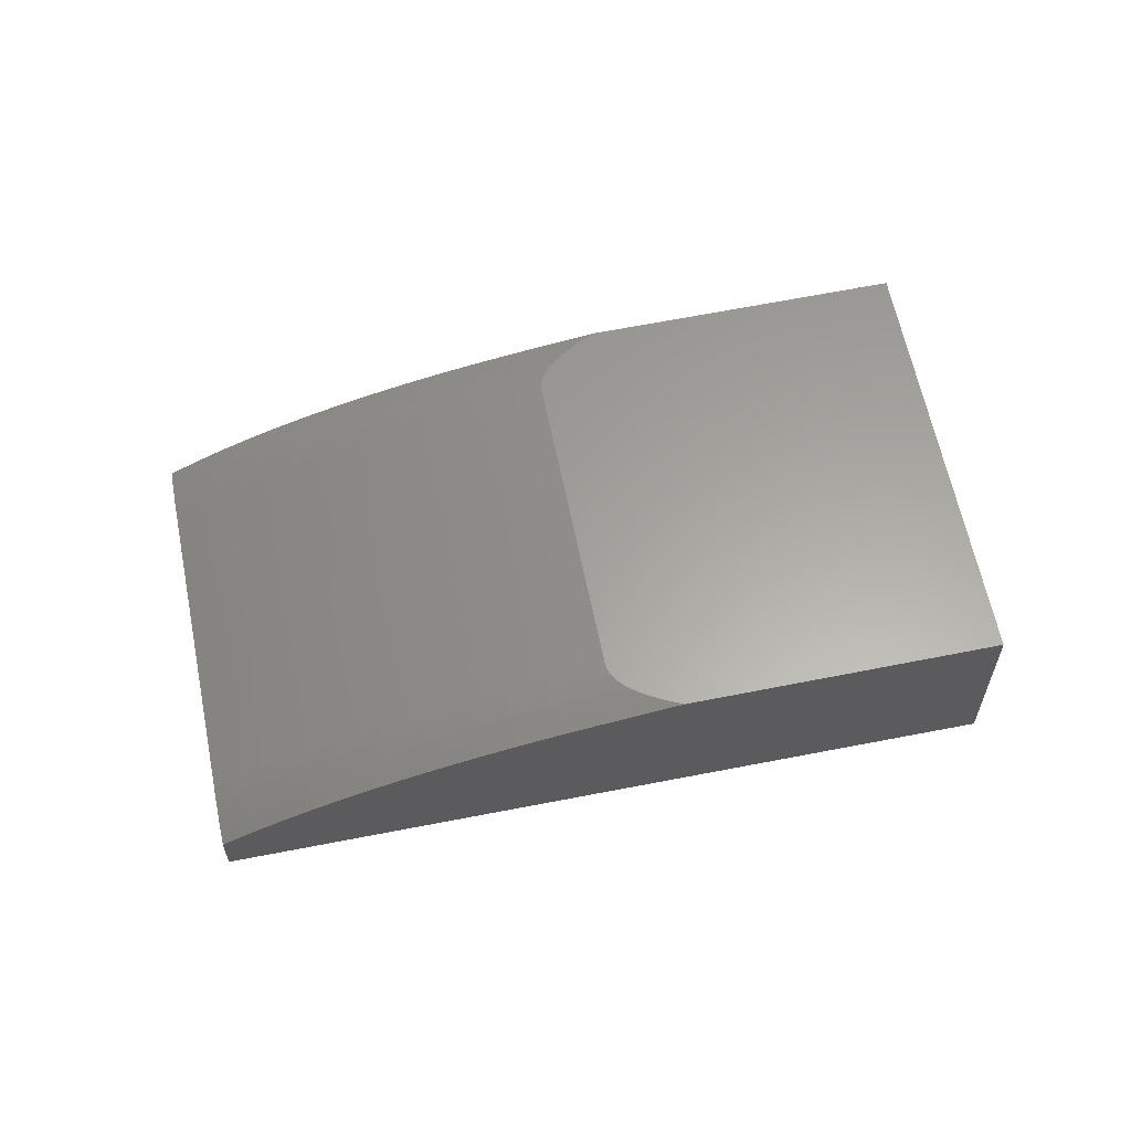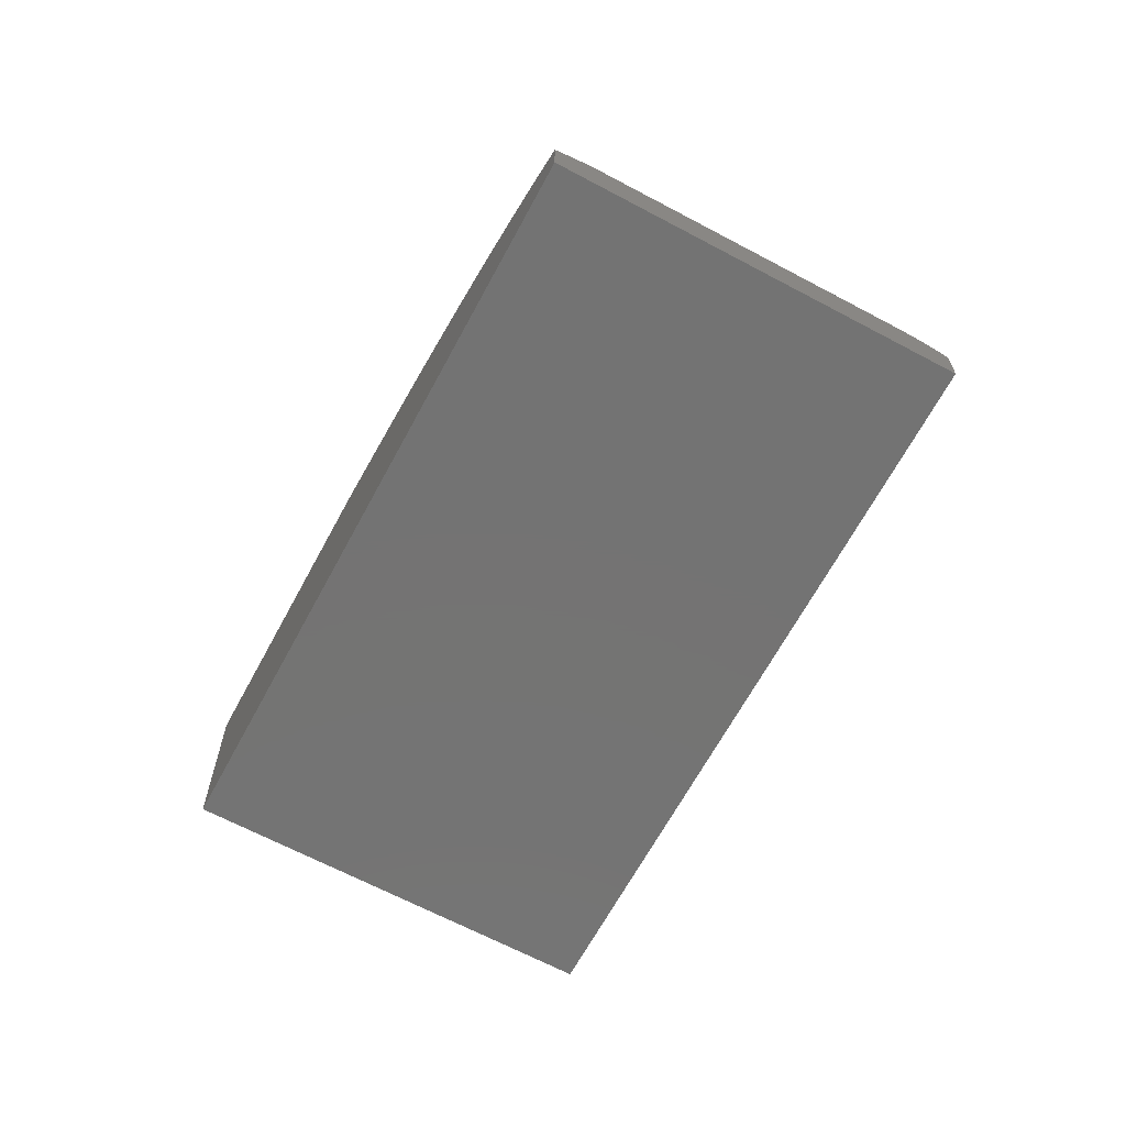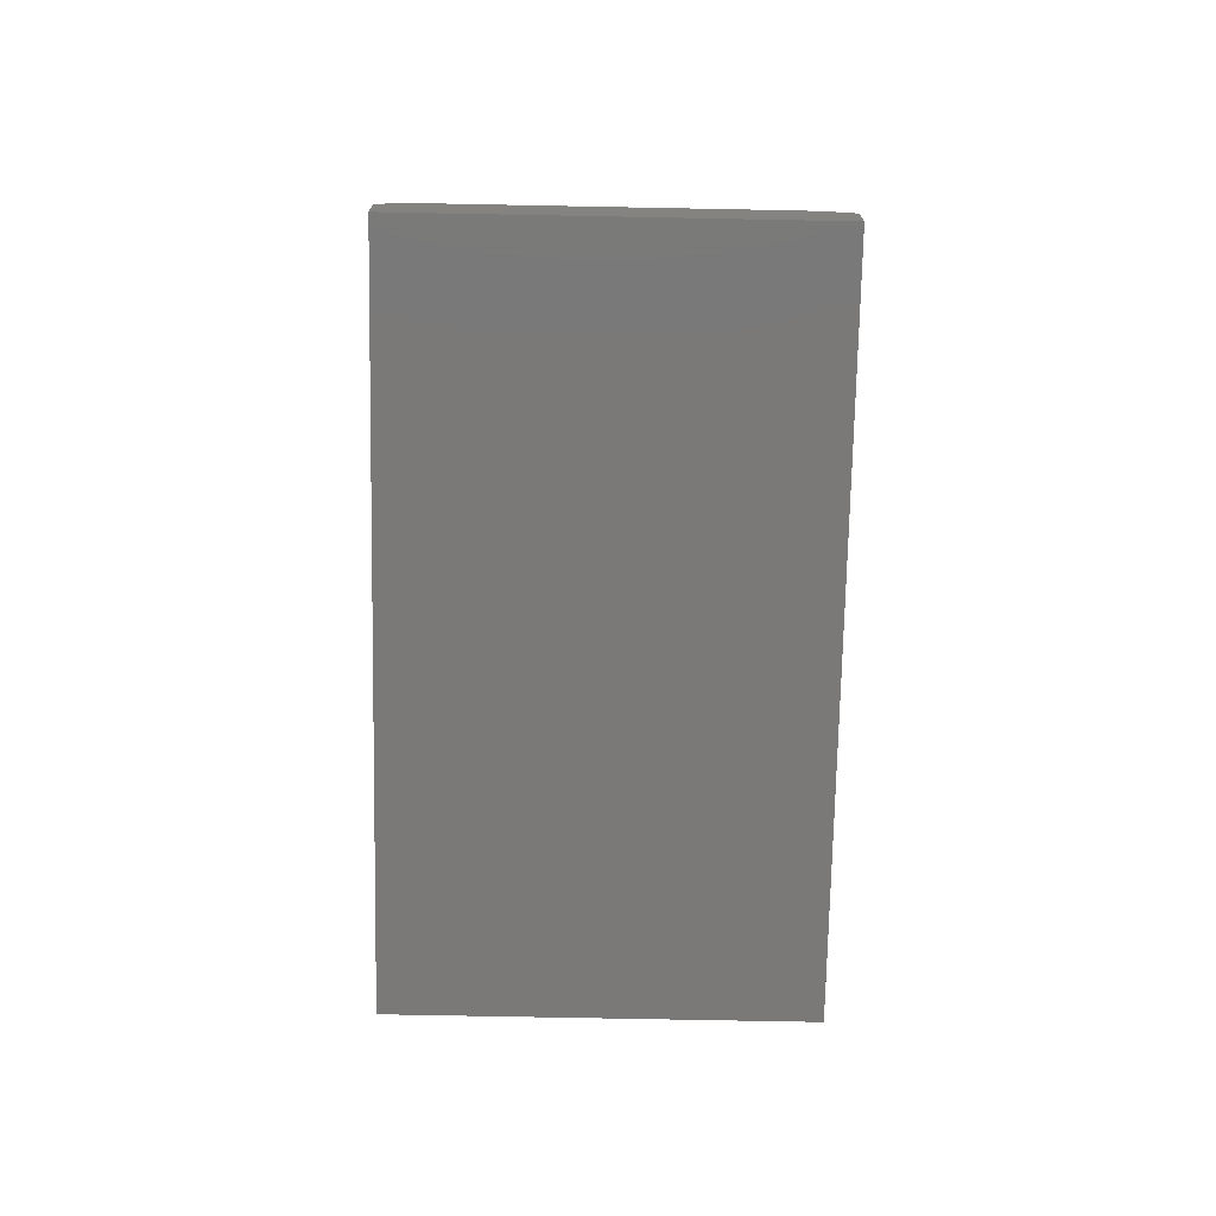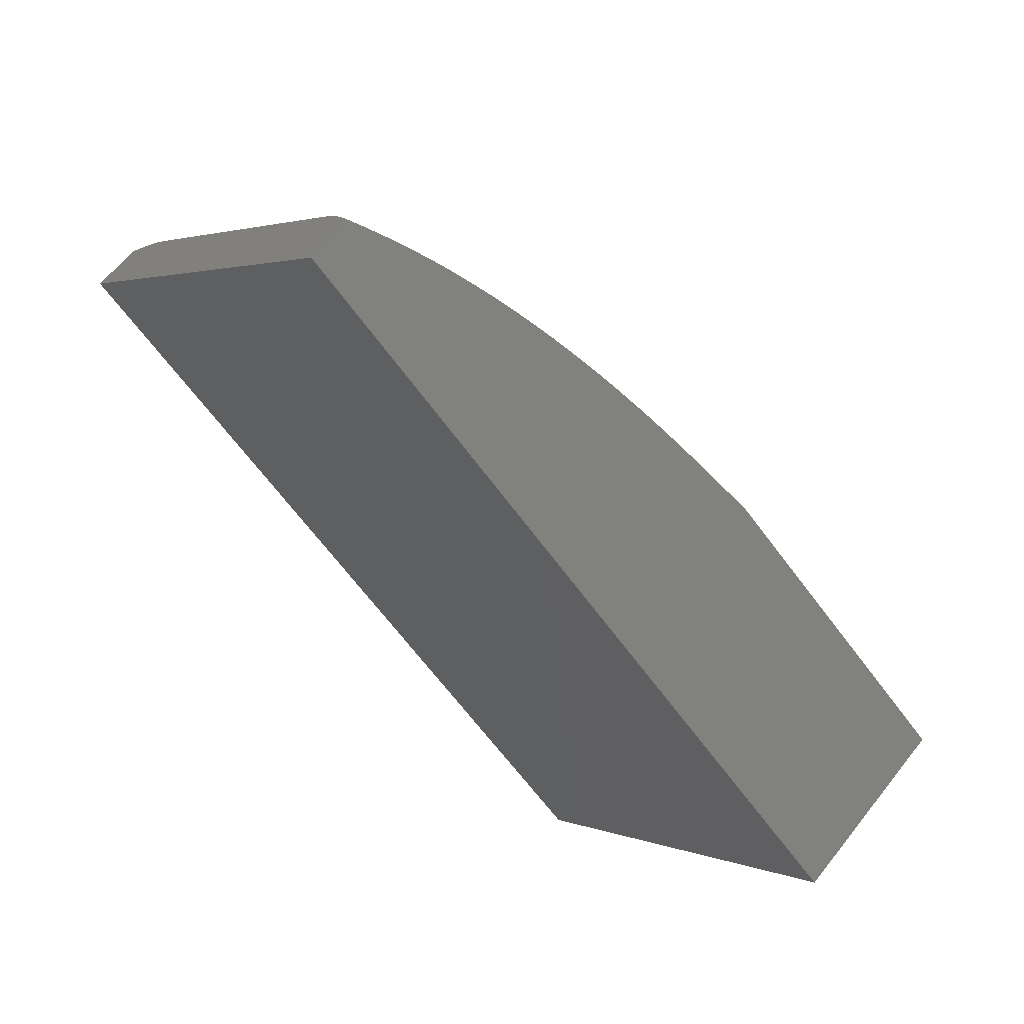
<metadata>
{"format":"stl","ext":"stl","renderer":"f3d","projection":"perspective","resolution":1024,"background":"white","views":[{"elev":61.6,"azim":-148.3,"up":"+Z"},{"elev":-65.7,"azim":104.8,"up":"+Z"},{"elev":-72.4,"azim":131.9,"up":"+Z"},{"elev":62.2,"azim":-142.1,"up":"+Y"}]}
</metadata>
<code>
# stl→obj: 275 verts, 546 faces
v -5.95 -18.54 8.039
v -18.91 -4.651 8.039
v -5.95 -18.54 3.61e-14
v -18.91 -4.651 3.61e-14
v -8.821 4.763 7.903
v -7.886 5.635 7.711
v -6.971 6.488 7.524
v -6.071 7.329 7.334
v -5.181 8.159 7.128
v -4.297 8.984 6.902
v -3.412 9.809 6.654
v -2.523 10.64 6.38
v -1.624 11.48 6.077
v -0.7092 12.33 5.74
v 0.2256 13.2 5.361
v 5.95 18.54 0
v 0.7019 13.65 5.154
v 1.185 14.1 4.933
v 2.163 15.01 4.453
v 3.133 15.92 3.925
v 4.091 16.81 3.349
v 4.563 17.25 3.042
v 5.031 17.69 2.722
v 5.493 18.12 2.388
v 5.95 18.54 2.041
v 4.141 -9.13 7.903
v 5.07 -8.262 7.712
v 5.964 -7.428 7.529
v 6.832 -6.619 7.347
v 7.684 -5.823 7.151
v 8.534 -5.03 6.936
v 9.394 -4.228 6.699
v 10.28 -3.406 6.432
v 10.73 -2.983 6.286
v 11.19 -2.552 6.129
v 11.67 -2.109 5.96
v 12.15 -1.654 5.778
v 13.15 -0.7273 5.378
v 18.91 4.651 0
v 14.14 0.1976 4.937
v 15.12 1.116 4.454
v 18.91 4.651 2.041
v 18.46 4.226 2.388
v 17.99 3.795 2.721
v 17.53 3.359 3.041
v 17.05 2.919 3.348
v 16.1 2.024 3.925
v 17.42 6.245 2.494
v 17.64 6.012 2.472
v 17.21 6.479 2.502
v 17.86 5.78 2.436
v 18.07 5.55 2.385
v 18.29 5.321 2.32
v 18.5 5.094 2.241
v 18.71 4.871 2.148
v 7.655 16.72 2.502
v 6.155 18.32 2.148
v 6.363 18.1 2.241
v 6.575 17.87 2.32
v 6.788 17.64 2.385
v 7.003 17.41 2.436
v 7.22 17.18 2.472
v 7.437 16.95 2.494
v 4.354 -8.632 7.898
v 5.804 -6.712 7.655
v 4.541 -8.137 7.893
v 4.697 -7.652 7.889
v 6.198 -7.172 7.487
v 6.372 -6.183 7.535
v 6.765 -6.643 7.367
v 7.76 -4.888 7.208
v 8.15 -5.351 7.04
v 8.457 -4.237 7.024
v 8.845 -4.702 6.857
v 9.157 -3.585 6.826
v 9.543 -4.051 6.659
v 9.858 -2.93 6.612
v 10.24 -3.398 6.446
v 10.56 -2.273 6.381
v 10.94 -2.743 6.216
v 11.65 -2.087 5.969
v 12.36 -1.427 5.702
v 11.27 -1.615 6.133
v 11.98 -0.9512 5.865
v 10.87 -1.143 6.252
v 11.59 -0.4759 5.982
v 10.46 -0.6734 6.323
v 11.18 -0.004133 6.052
v 10.76 0.4612 6.075
v 11.89 0.6582 5.764
v 11.55 1.199 5.753
v 12.61 1.331 5.45
v 12.34 1.943 5.401
v 13.33 2.007 5.111
v 13.15 2.692 5.018
v 14.06 2.687 4.743
v 13.95 3.444 4.6
v 14.79 3.37 4.346
v 14.76 4.2 4.144
v 15.53 4.055 3.915
v 15.58 4.958 3.645
v 16.26 4.742 3.449
v 16.39 5.718 3.1
v 17 5.43 2.942
v 16.8 6.098 2.808
v 13.07 -0.764 5.413
v 12.69 -0.2878 5.576
v 12.3 0.1873 5.694
v 13.78 -0.09637 5.102
v 13.41 0.3821 5.264
v 14.13 1.056 4.926
v 13.74 1.534 5.041
v 14.47 2.213 4.674
v 13.02 0.8588 5.38
v 14.5 0.575 4.765
v 15.22 1.249 4.401
v 15.95 1.926 4.006
v 16.68 2.605 3.58
v 16.32 3.094 3.736
v 17.05 3.778 3.272
v 16.67 4.264 3.382
v 17.4 4.951 2.877
v 17.42 5.817 2.639
v 17.41 3.285 3.118
v 17.78 4.462 2.768
v 17.82 5.336 2.574
v 18.14 3.966 2.617
v 18.55 4.348 2.317
v 18.19 4.846 2.467
v 9.97 -0.2716 6.371
v 9.751 -1.334 6.572
v 9.188 -1.002 6.643
v 9.045 -1.993 6.803
v 8.408 -1.729 6.894
v 8.341 -2.65 7.018
v 7.632 -2.453 7.125
v 7.64 -3.304 7.217
v 6.858 -3.175 7.337
v 6.94 -3.957 7.401
v 6.087 -3.894 7.532
v 5.549 -5.255 7.729
v 5.319 -4.611 7.71
v 4.554 -5.324 7.874
v 4.98 -5.786 7.85
v 4.697 -5.514 7.874
v 4.799 -5.729 7.875
v 4.864 -5.961 7.876
v 4.897 -6.2 7.877
v 5.397 -6.249 7.777
v 5.966 -5.719 7.656
v 7.356 -4.422 7.329
v 8.055 -3.77 7.144
v 8.755 -3.117 6.946
v 9.458 -2.461 6.731
v 10.16 -1.803 6.5
v 4.904 -6.442 7.879
v 4.891 -6.688 7.881
v 4.86 -6.935 7.883
v 4.815 -7.179 7.885
v 14.86 1.733 4.56
v 15.2 2.895 4.277
v 15.58 2.413 4.164
v 15.93 3.579 3.848
v 7.247 16.33 2.808
v 11.85 11.06 2.931
v 6.84 15.95 3.1
v 11.25 10.5 3.35
v 6.025 15.19 3.645
v 10.62 9.91 3.759
v 5.212 14.44 4.144
v 9.966 9.298 4.156
v 9.284 8.662 4.542
v 8.574 7.999 4.916
v 7.834 7.309 5.278
v 7.066 6.592 5.626
v 6.268 5.848 5.961
v 5.439 5.074 6.281
v 4.578 4.271 6.587
v 3.686 3.439 6.877
v 4.402 13.68 4.6
v 3.596 12.93 5.018
v 2.793 12.18 5.401
v 1.996 11.44 5.753
v 1.205 10.7 6.075
v 0.4197 9.965 6.371
v -0.3627 9.235 6.643
v -1.142 8.508 6.894
v -1.919 7.783 7.125
v 2.76 2.575 7.152
v -2.692 7.062 7.337
v 1.801 1.68 7.41
v -3.463 6.342 7.532
v 0.8076 0.7535 7.651
v -4.231 5.626 7.71
v -0.221 -0.2062 7.874
v -4.996 4.912 7.874
v 5.413 18 2.472
v 5.885 17.62 2.622
v 5.248 17.02 3.071
v 5.708 16.61 3.181
v 5.07 16.02 3.601
v 5.519 15.58 3.668
v 4.88 14.99 4.06
v 6.158 16.18 3.247
v 6.798 16.77 2.795
v 6.347 17.21 2.73
v 4.78 17.41 2.919
v 4.147 16.82 3.335
v 3.515 16.23 3.724
v 2.884 15.65 4.086
v 2.255 15.06 4.424
v 1.628 14.47 4.741
v 2.082 14.07 4.901
v 1.455 13.49 5.198
v 1.904 13.06 5.314
v 1.32 12.52 5.574
v 1.762 12.08 5.644
v 1.18 11.53 5.888
v 2.346 12.62 5.384
v 2.533 13.65 5.017
v 2.712 14.66 4.584
v 4.612 16.43 3.49
v 4.433 15.42 3.992
v 4.244 14.39 4.426
v 3.977 15.84 3.88
v 3.798 14.83 4.358
v 3.609 13.8 4.767
v 3.344 15.25 4.244
v 3.164 14.24 4.698
v 2.976 13.21 5.086
v 1.003 13.89 5.036
v 0.8724 12.94 5.457
v 0.7388 11.97 5.818
v 0.6016 10.99 6.117
v 0.4225 13.35 5.294
v 0.293 12.4 5.7
v 0.1614 11.44 6.046
v 0.02593 10.46 6.333
v -0.1551 12.81 5.537
v -0.2831 11.86 5.928
v -0.4135 10.9 6.261
v -1.12 9.387 6.726
v -0.7293 12.27 5.764
v -0.8568 11.33 6.143
v -1.558 9.831 6.654
v -2.261 8.323 7.075
v -1.301 11.74 5.978
v -1.999 10.26 6.535
v -2.697 8.769 7.002
v -3.563 7.108 7.426
v -2.44 10.68 6.369
v -3.574 9.62 6.716
v -3.136 9.202 6.882
v -4.435 7.99 7.232
v -3.999 7.555 7.353
v -5.292 6.348 7.656
v -4.858 5.9 7.729
v -5.427 5.369 7.85
v -5.171 5.064 7.874
v -4.87 8.411 7.065
v -5.726 6.785 7.535
v -5.861 5.817 7.777
v -5.821 5.311 7.877
v -6.055 5.337 7.879
v -5.591 5.26 7.876
v -5.372 5.18 7.875
v -6.158 7.209 7.367
v -6.294 6.255 7.655
v -6.532 5.333 7.882
v -6.29 5.343 7.88
v -6.725 6.68 7.487
v -7.29 5.22 7.888
v -6.781 5.307 7.884
v -8.307 4.942 7.898
v -7.803 5.094 7.893
f 1 2 3
f 3 2 4
f 2 5 4
f 4 5 6
f 7 4 6
f 7 8 4
f 4 8 9
f 10 4 9
f 10 11 4
f 4 11 12
f 13 4 12
f 13 14 4
f 4 14 15
f 16 15 17
f 18 16 17
f 18 19 16
f 16 19 20
f 21 16 20
f 21 22 16
f 16 22 23
f 24 16 23
f 24 25 16
f 4 15 16
f 1 3 26
f 26 3 27
f 27 3 28
f 28 3 29
f 29 3 30
f 30 3 31
f 31 3 32
f 32 3 33
f 33 3 34
f 34 3 35
f 35 3 36
f 36 3 37
f 37 3 38
f 38 3 39
f 40 39 41
f 40 38 39
f 42 43 39
f 39 43 44
f 45 39 44
f 45 46 39
f 39 46 47
f 41 39 47
f 4 16 3
f 3 16 39
f 48 49 50
f 50 49 51
f 52 50 51
f 52 53 50
f 50 53 54
f 55 50 54
f 55 42 50
f 50 42 25
f 56 25 57
f 58 56 57
f 58 59 56
f 56 59 60
f 61 56 60
f 61 62 56
f 56 62 63
f 39 16 42
f 42 16 25
f 50 25 56
f 26 27 64
f 64 27 65
f 66 65 67
f 66 64 65
f 65 27 68
f 69 68 70
f 71 70 72
f 73 72 74
f 75 74 76
f 77 76 78
f 79 78 80
f 81 80 35
f 36 81 35
f 36 37 81
f 81 37 82
f 83 82 84
f 85 84 86
f 87 86 88
f 89 88 90
f 91 90 92
f 93 92 94
f 95 94 96
f 97 96 98
f 99 98 100
f 101 100 102
f 103 102 104
f 105 104 48
f 50 105 48
f 27 28 68
f 68 28 29
f 70 29 30
f 72 30 31
f 74 31 32
f 76 32 33
f 78 33 34
f 80 34 35
f 80 78 34
f 68 29 70
f 70 30 72
f 72 31 74
f 74 32 76
f 76 33 78
f 37 38 82
f 82 38 106
f 84 106 107
f 86 107 108
f 88 108 90
f 88 86 108
f 106 38 109
f 110 109 111
f 112 111 113
f 96 113 98
f 96 112 113
f 96 94 112
f 112 94 114
f 110 114 107
f 106 110 107
f 106 109 110
f 41 115 40
f 41 116 115
f 41 117 116
f 41 47 117
f 117 47 118
f 119 118 120
f 121 120 122
f 104 122 51
f 123 51 49
f 48 123 49
f 48 104 123
f 123 104 51
f 47 46 118
f 118 46 124
f 120 124 125
f 122 125 126
f 51 126 52
f 51 122 126
f 46 45 124
f 124 45 44
f 127 44 43
f 128 43 42
f 55 128 42
f 55 129 128
f 55 54 129
f 129 54 53
f 125 53 126
f 125 129 53
f 125 127 129
f 125 124 127
f 127 124 44
f 127 43 128
f 129 127 128
f 53 52 126
f 105 103 104
f 103 101 102
f 101 99 100
f 99 97 98
f 97 95 96
f 95 93 94
f 93 91 92
f 91 89 90
f 88 89 87
f 87 89 130
f 131 130 132
f 133 132 134
f 135 134 136
f 137 136 138
f 139 138 140
f 141 140 142
f 143 141 142
f 143 144 141
f 143 145 144
f 144 145 146
f 147 144 146
f 147 148 144
f 144 148 149
f 141 149 150
f 139 150 151
f 137 151 152
f 135 152 153
f 133 153 154
f 131 154 155
f 85 155 83
f 84 85 83
f 87 130 131
f 85 131 155
f 85 87 131
f 85 86 87
f 131 132 133
f 154 131 133
f 133 134 135
f 153 133 135
f 135 136 137
f 152 135 137
f 137 138 139
f 151 137 139
f 139 140 141
f 150 139 141
f 148 156 149
f 149 156 157
f 158 149 157
f 158 159 149
f 149 159 65
f 150 65 69
f 151 69 71
f 152 71 73
f 153 73 75
f 154 75 77
f 155 77 79
f 83 79 81
f 82 83 81
f 159 67 65
f 149 141 144
f 84 82 106
f 69 65 68
f 150 149 65
f 69 70 71
f 150 69 151
f 71 72 73
f 151 71 152
f 75 73 74
f 153 152 73
f 77 75 76
f 154 153 75
f 77 78 79
f 154 77 155
f 79 80 81
f 155 79 83
f 107 86 84
f 108 107 114
f 92 114 94
f 92 108 114
f 92 90 108
f 111 112 110
f 110 112 114
f 40 115 109
f 38 40 109
f 111 115 160
f 113 160 161
f 98 161 100
f 98 113 161
f 160 113 111
f 115 111 109
f 115 116 160
f 160 116 162
f 161 162 163
f 100 163 102
f 100 161 163
f 162 161 160
f 118 119 117
f 117 119 162
f 116 117 162
f 162 119 163
f 163 119 121
f 102 121 104
f 102 163 121
f 124 120 118
f 120 121 119
f 122 120 125
f 104 121 122
f 56 164 50
f 50 164 165
f 105 165 103
f 105 50 165
f 164 166 165
f 165 166 167
f 103 167 101
f 103 165 167
f 166 168 167
f 167 168 169
f 101 169 99
f 101 167 169
f 168 170 169
f 169 170 171
f 99 171 172
f 97 172 173
f 95 173 174
f 93 174 175
f 91 175 176
f 89 176 177
f 130 177 178
f 132 178 179
f 134 179 136
f 134 132 179
f 171 170 172
f 172 170 180
f 173 180 181
f 174 181 182
f 175 182 183
f 176 183 184
f 177 184 185
f 178 185 186
f 179 186 187
f 188 179 187
f 188 189 179
f 188 190 189
f 189 190 191
f 138 191 140
f 138 189 191
f 138 136 189
f 189 136 179
f 172 180 173
f 173 181 174
f 174 182 175
f 175 183 176
f 176 184 177
f 177 185 178
f 178 186 179
f 190 192 191
f 191 192 193
f 140 193 142
f 140 191 193
f 192 194 193
f 193 194 195
f 142 195 143
f 142 193 195
f 194 196 195
f 132 130 178
f 130 89 177
f 89 91 176
f 91 93 175
f 93 95 174
f 95 97 173
f 97 99 172
f 171 99 169
f 57 25 197
f 198 197 199
f 200 199 201
f 202 201 203
f 168 203 170
f 168 202 203
f 168 204 202
f 168 166 204
f 204 166 205
f 206 205 61
f 60 206 61
f 60 59 206
f 206 59 198
f 200 198 199
f 200 206 198
f 200 204 206
f 200 202 204
f 200 201 202
f 25 24 197
f 197 24 23
f 207 23 22
f 208 22 21
f 209 21 20
f 210 20 19
f 211 19 212
f 213 212 214
f 215 214 216
f 217 216 218
f 183 218 184
f 183 217 218
f 183 182 217
f 217 182 219
f 215 219 220
f 213 220 221
f 211 221 210
f 19 211 210
f 197 23 207
f 199 207 222
f 201 222 223
f 203 223 224
f 170 224 180
f 170 203 224
f 207 22 208
f 222 208 225
f 223 225 226
f 224 226 227
f 180 227 181
f 180 224 227
f 208 21 209
f 225 209 228
f 226 228 229
f 227 229 230
f 181 230 182
f 181 227 230
f 209 20 210
f 228 210 221
f 229 221 220
f 230 220 219
f 182 230 219
f 19 18 212
f 212 18 231
f 214 231 232
f 216 232 233
f 218 233 234
f 184 234 185
f 184 218 234
f 18 17 231
f 231 17 235
f 232 235 236
f 233 236 237
f 234 237 238
f 185 238 186
f 185 234 238
f 17 15 235
f 235 15 239
f 236 239 240
f 237 240 241
f 238 241 242
f 186 242 187
f 186 238 242
f 15 14 239
f 239 14 243
f 240 243 244
f 241 244 245
f 242 245 246
f 187 246 188
f 187 242 246
f 243 14 247
f 244 247 248
f 245 248 249
f 246 249 250
f 190 250 192
f 190 246 250
f 190 188 246
f 12 251 13
f 12 11 251
f 251 11 252
f 253 252 254
f 255 254 256
f 257 256 258
f 196 258 259
f 196 257 258
f 196 194 257
f 257 194 192
f 250 257 192
f 250 255 257
f 250 249 255
f 255 249 253
f 254 255 253
f 11 10 252
f 252 10 260
f 254 260 261
f 256 261 262
f 263 262 264
f 263 256 262
f 263 258 256
f 263 265 258
f 258 265 266
f 259 258 266
f 10 9 260
f 260 9 267
f 261 267 268
f 262 268 269
f 270 262 269
f 270 264 262
f 9 8 267
f 267 8 271
f 268 271 272
f 273 268 272
f 273 269 268
f 8 7 271
f 271 7 6
f 274 6 5
f 274 271 6
f 274 275 271
f 271 275 272
f 166 164 205
f 205 164 63
f 62 205 63
f 62 61 205
f 164 56 63
f 59 58 198
f 198 58 57
f 197 198 57
f 14 13 247
f 247 13 251
f 248 251 253
f 249 248 253
f 207 199 197
f 204 205 206
f 208 222 207
f 222 201 199
f 209 225 208
f 225 223 222
f 223 203 201
f 210 228 209
f 228 226 225
f 226 224 223
f 229 228 221
f 227 226 229
f 221 211 213
f 213 211 212
f 215 220 213
f 214 215 213
f 231 214 212
f 220 230 229
f 235 232 231
f 217 219 215
f 216 217 215
f 232 216 214
f 239 236 235
f 236 233 232
f 233 218 216
f 243 240 239
f 240 237 236
f 237 234 233
f 247 244 243
f 244 241 240
f 241 238 237
f 251 248 247
f 248 245 244
f 252 253 251
f 245 242 241
f 246 245 249
f 260 254 252
f 267 261 260
f 261 256 254
f 256 257 255
f 271 268 267
f 268 262 261
f 2 1 195
f 5 195 274
f 5 2 195
f 1 26 195
f 195 26 64
f 143 64 66
f 67 143 66
f 67 159 143
f 143 159 158
f 157 143 158
f 157 156 143
f 143 156 148
f 147 143 148
f 147 146 143
f 143 146 145
f 195 64 143
f 195 196 274
f 274 196 275
f 275 196 272
f 272 196 273
f 273 196 269
f 269 196 270
f 270 196 264
f 264 196 263
f 263 196 265
f 265 196 266
f 266 196 259

</code>
